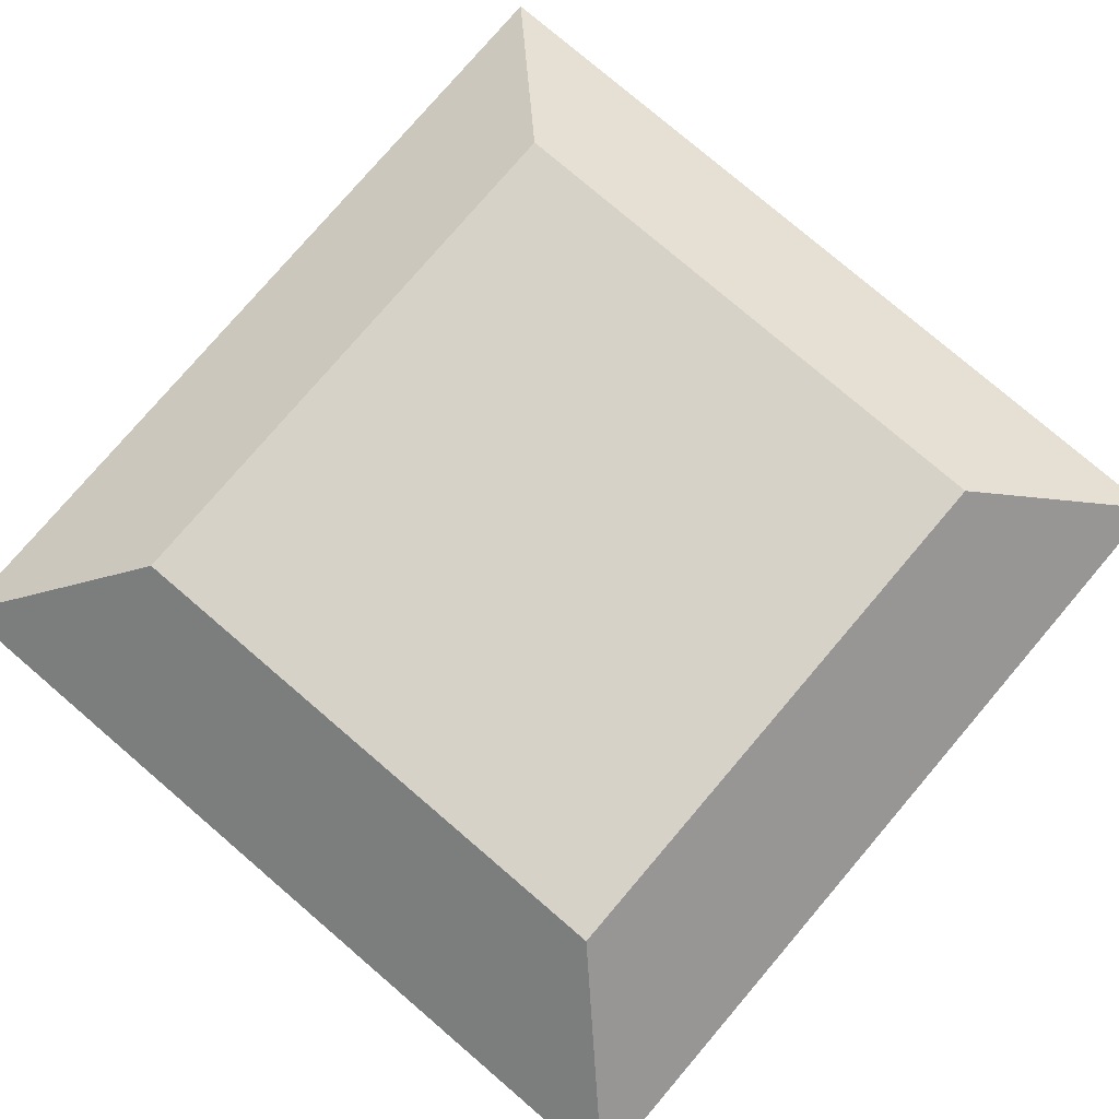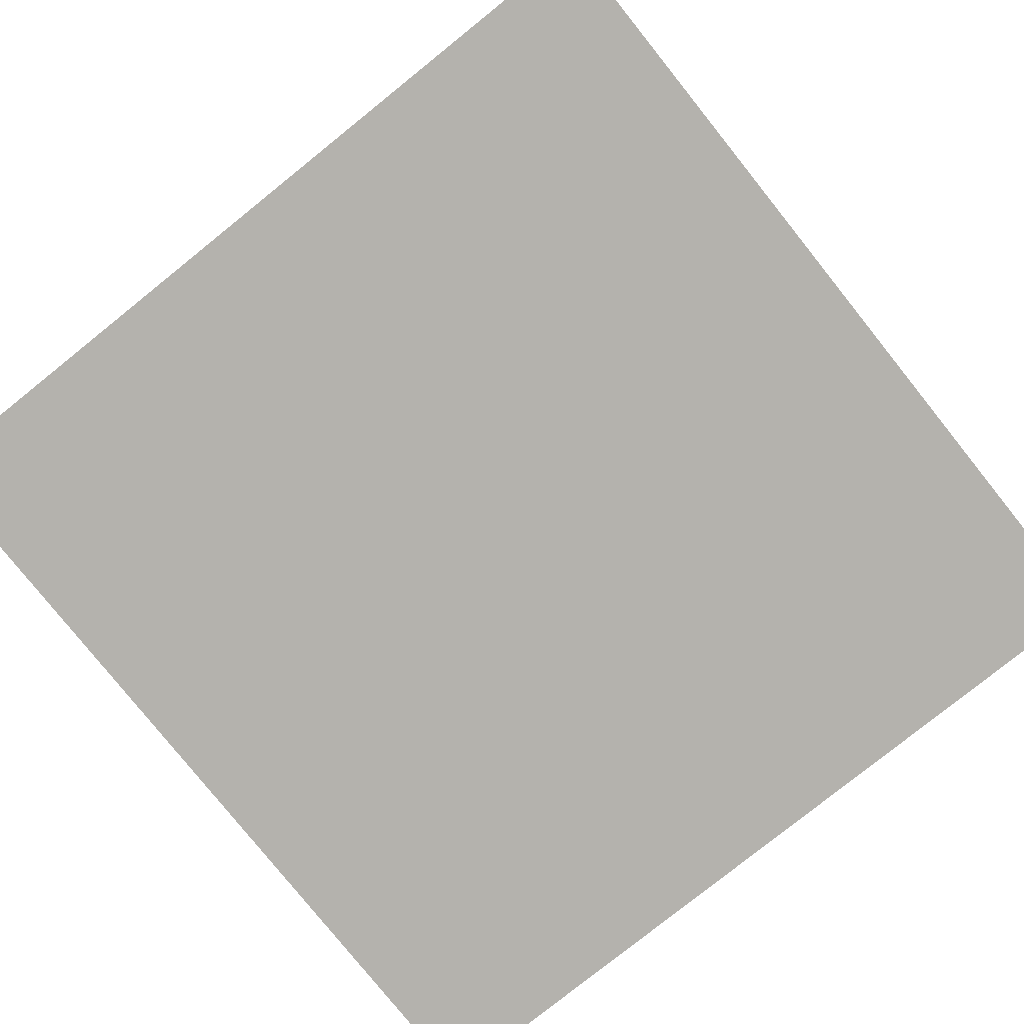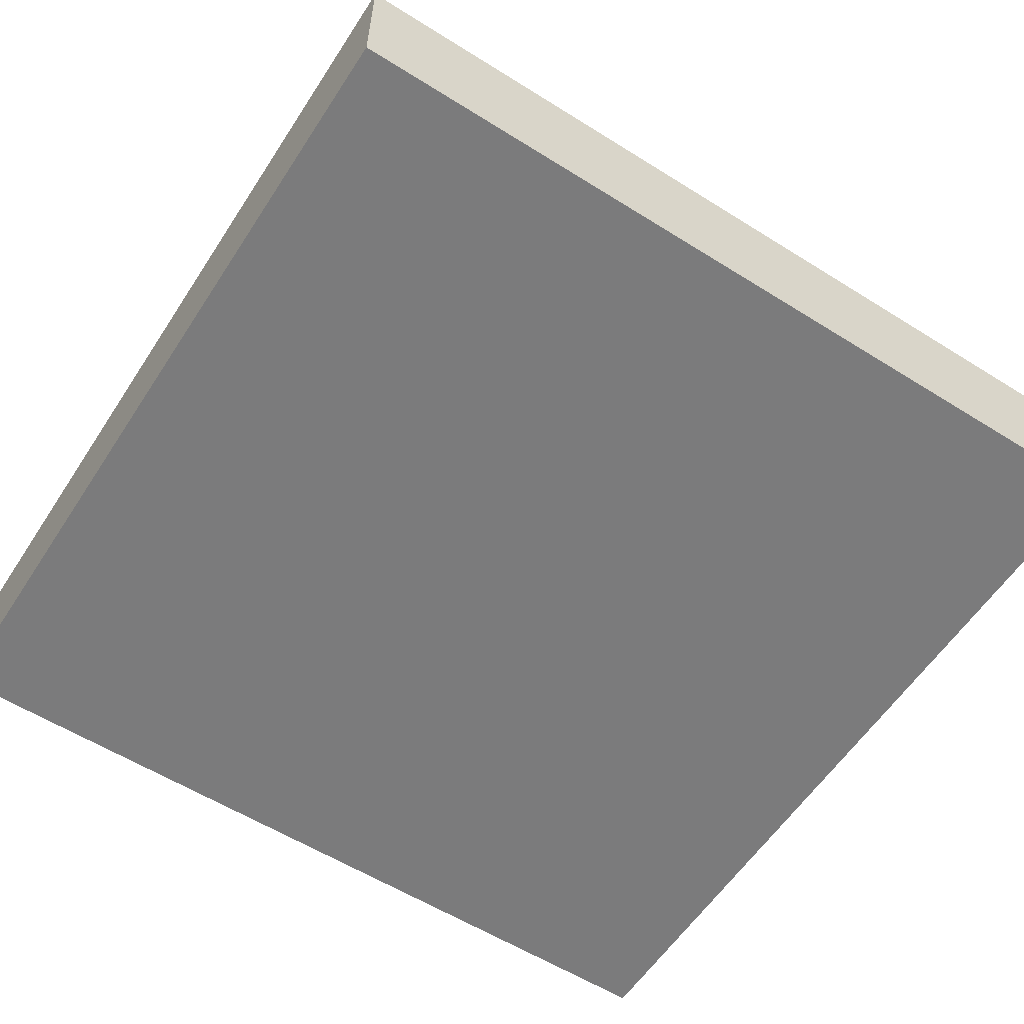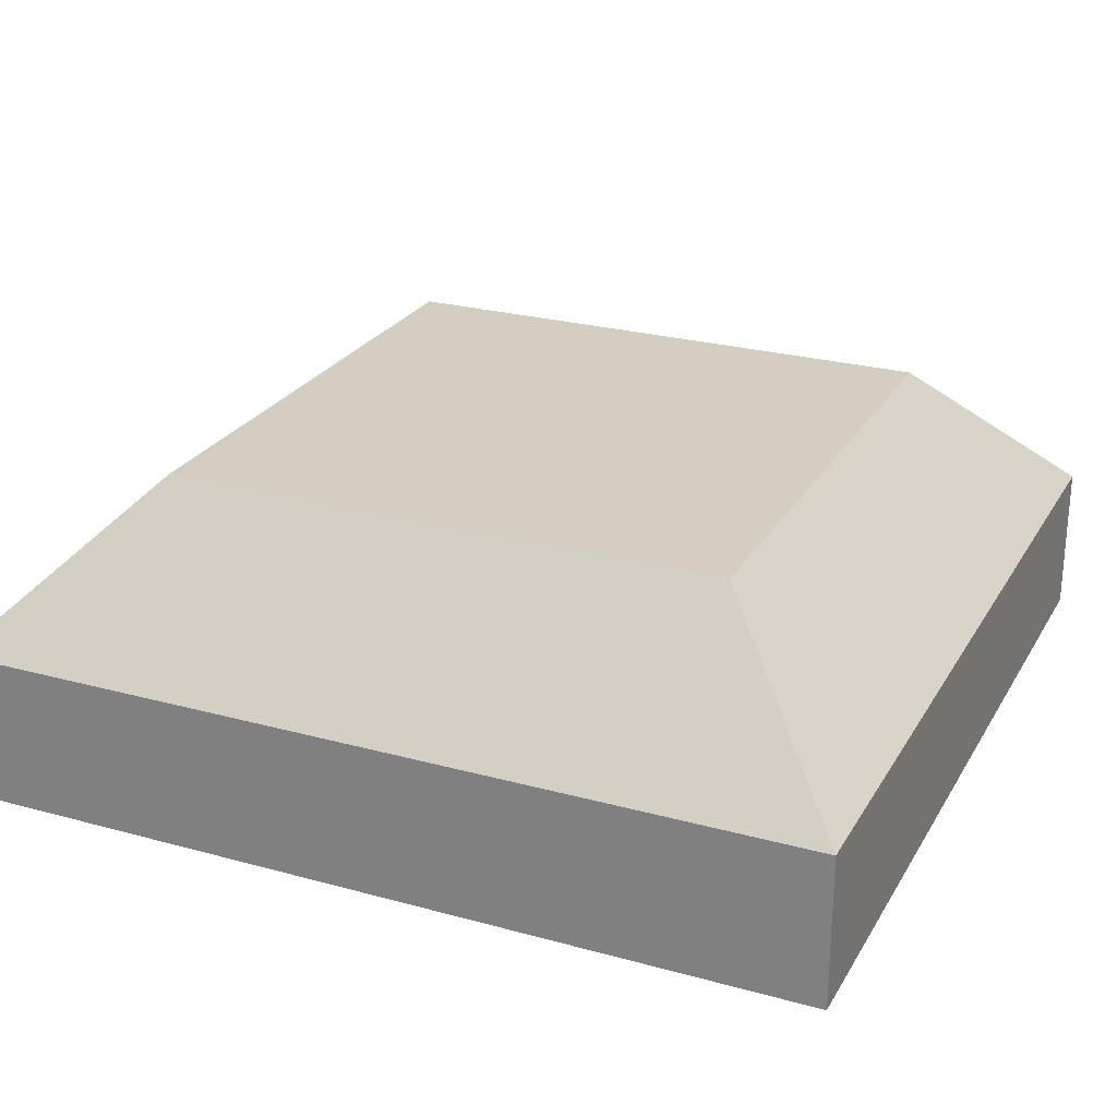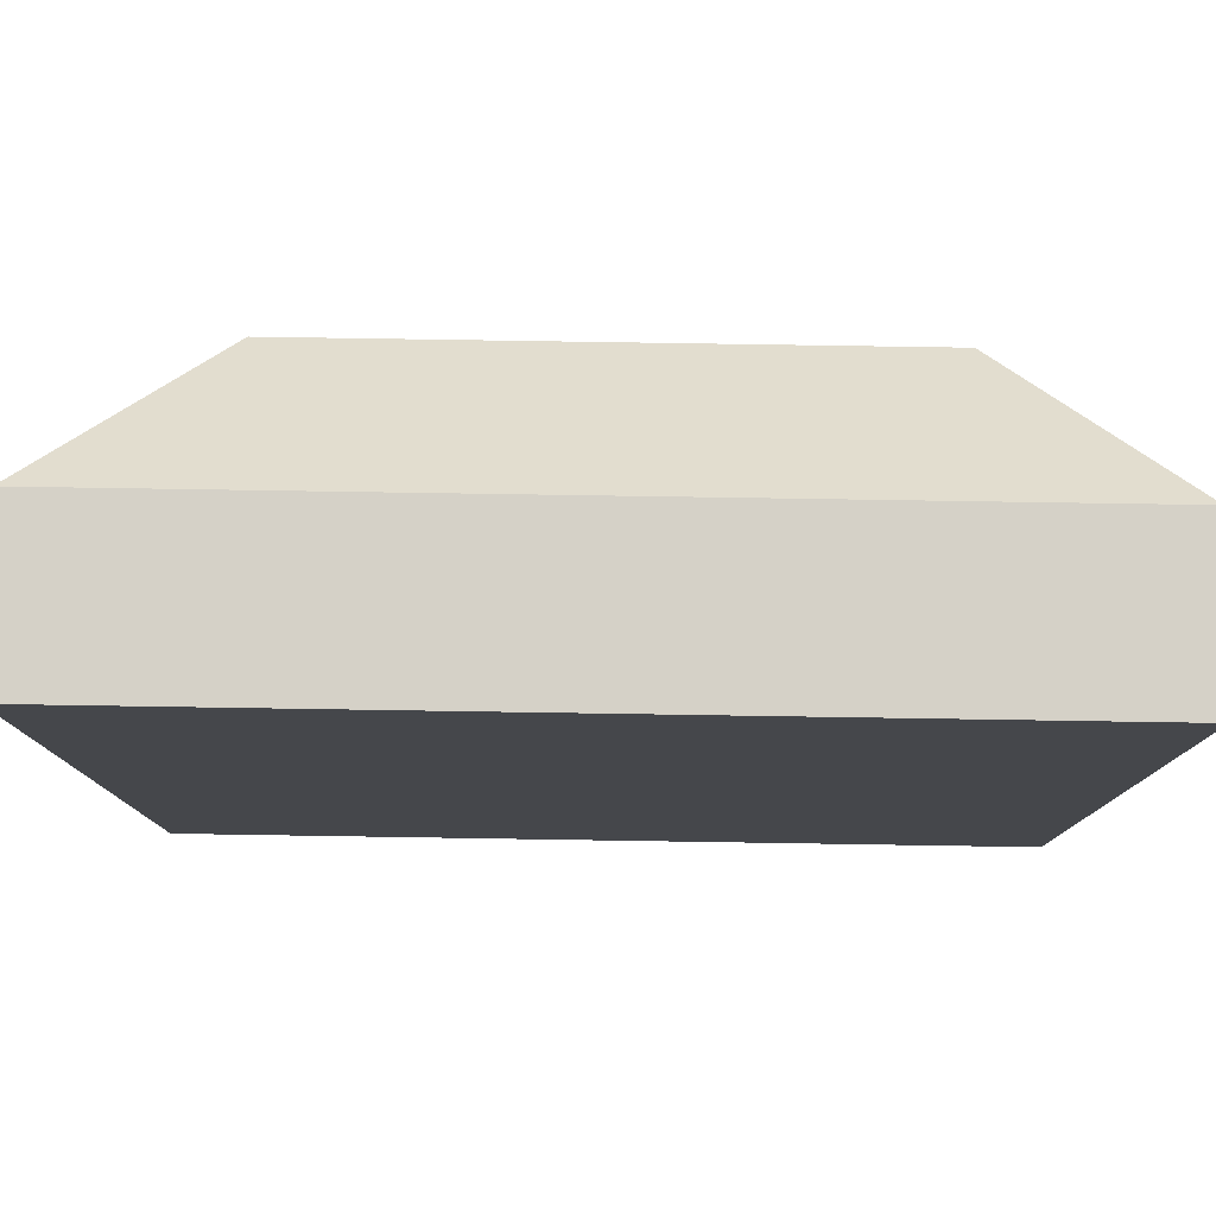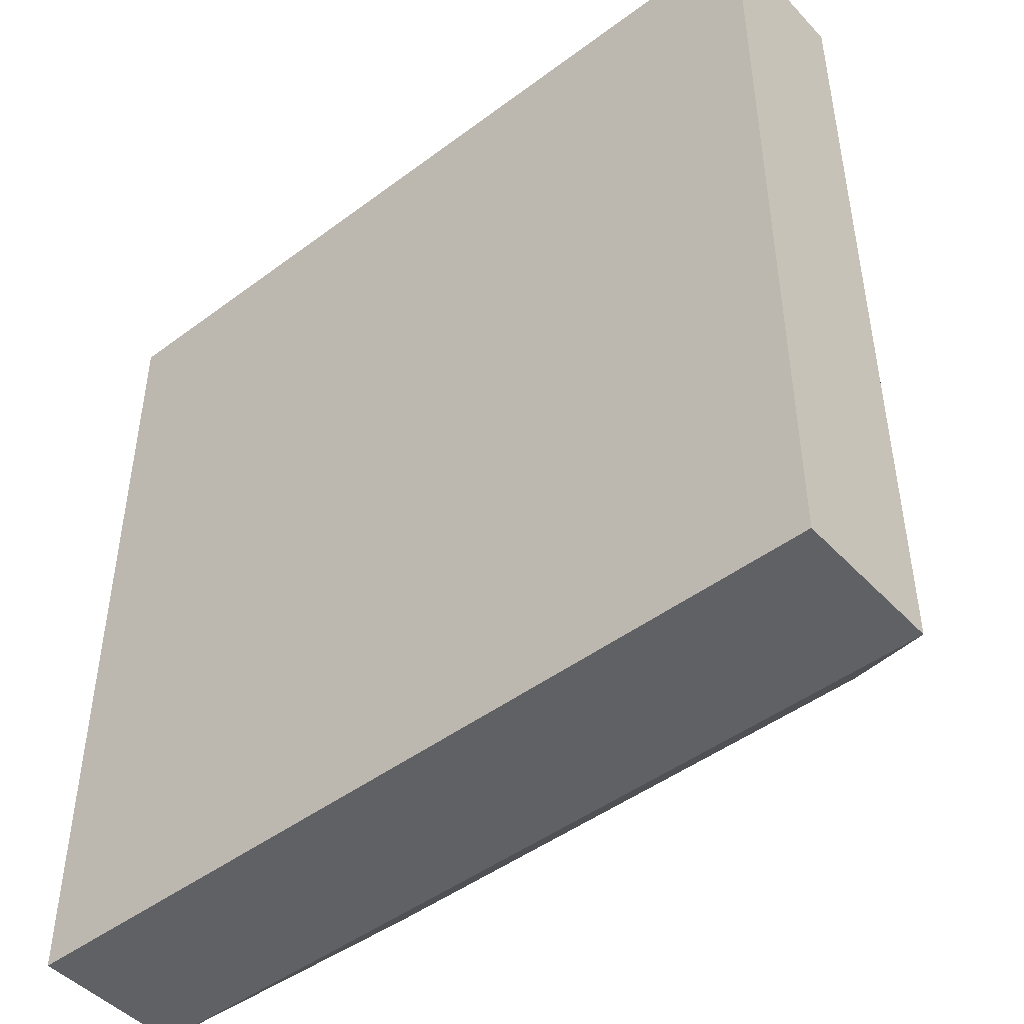
<metadata>
{"format":"obj","ext":"obj","renderer":"f3d","projection":"perspective","resolution":1024,"background":"white","views":[{"elev":78.6,"azim":40.5,"up":"+Y"},{"elev":-79.6,"azim":38.7,"up":"+Y"},{"elev":-58.4,"azim":-122.9,"up":"+Y"},{"elev":25.2,"azim":113.9,"up":"+Y"},{"elev":79.7,"azim":0.9,"up":"+Z"},{"elev":-46.8,"azim":40.3,"up":"+Z"}]}
</metadata>
<code>
o mesh5/mesh5-geometry#mesh5-geometry
v 0.1959 0.06645 -0.1805
v 0.1358 0.05339 -0.1936
v 0.1489 0.06645 -0.1805
v 0.209 0.05339 -0.1936
v 0.1358 0.05339 -0.119
v 0.1489 0.06645 -0.132
v 0.1959 0.06645 -0.132
v 0.1358 0.04032 -0.1936
v 0.1358 0.04032 -0.119
v 0.209 0.05339 -0.119
v 0.209 0.04032 -0.1936
v 0.209 0.04032 -0.119
f 1 2 3
f 3 2 1
f 1 4 2
f 2 4 1
f 3 2 5
f 5 2 3
f 6 1 3
f 3 1 6
f 7 4 1
f 1 4 7
f 4 8 2
f 2 8 4
f 2 9 5
f 5 9 2
f 3 5 6
f 6 5 3
f 7 1 6
f 6 1 7
f 7 10 4
f 4 10 7
f 11 8 4
f 4 8 11
f 2 8 9
f 9 8 2
f 12 5 9
f 9 5 12
f 5 7 6
f 6 7 5
f 10 7 5
f 5 7 10
f 10 11 4
f 4 11 10
f 12 8 11
f 11 8 12
f 9 8 12
f 12 8 9
f 10 5 12
f 12 5 10
f 10 12 11
f 11 12 10

</code>
